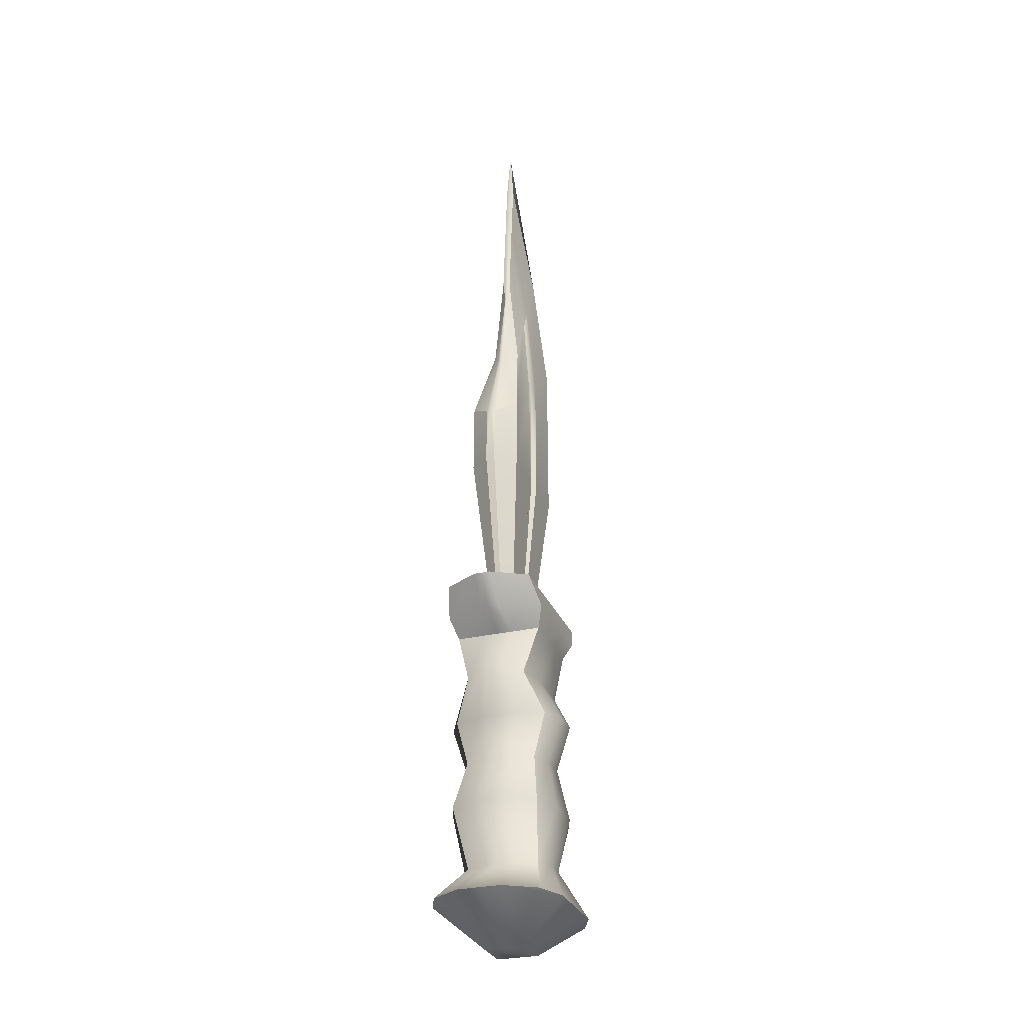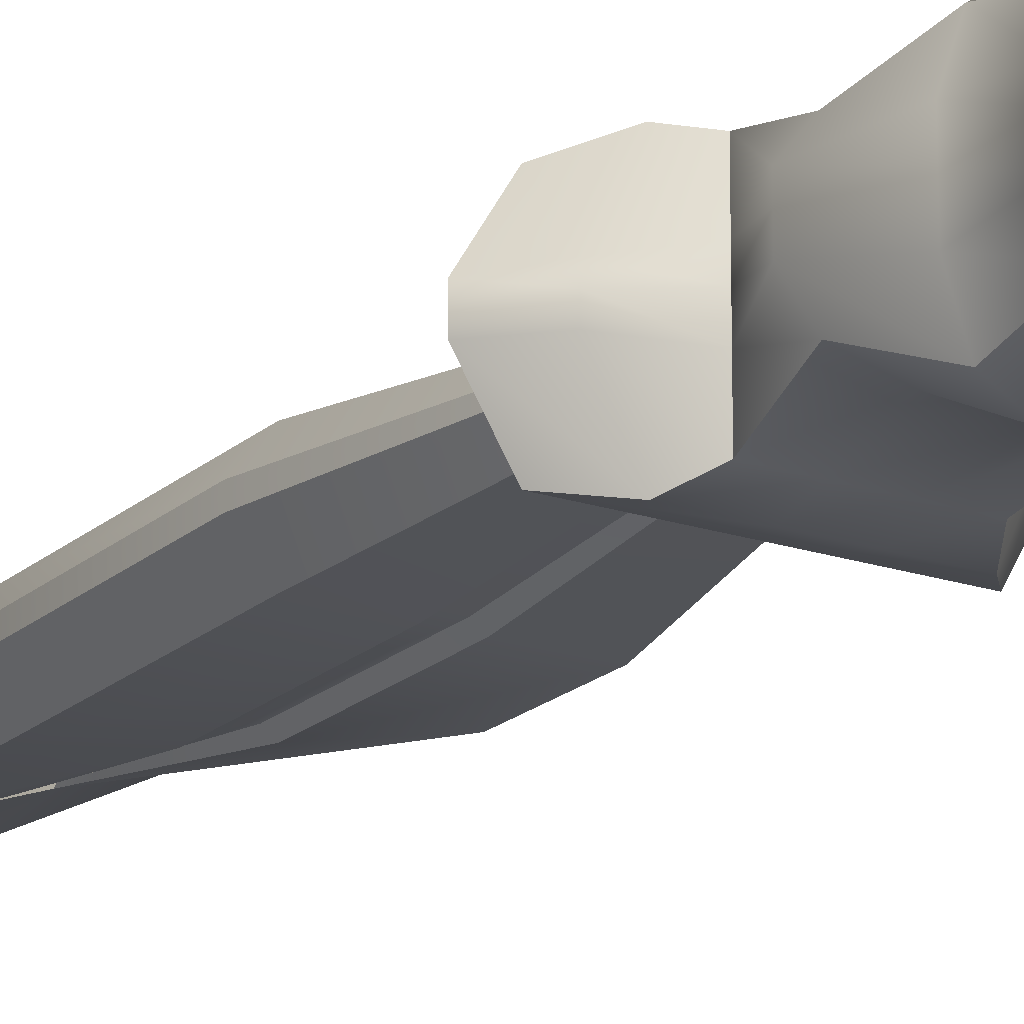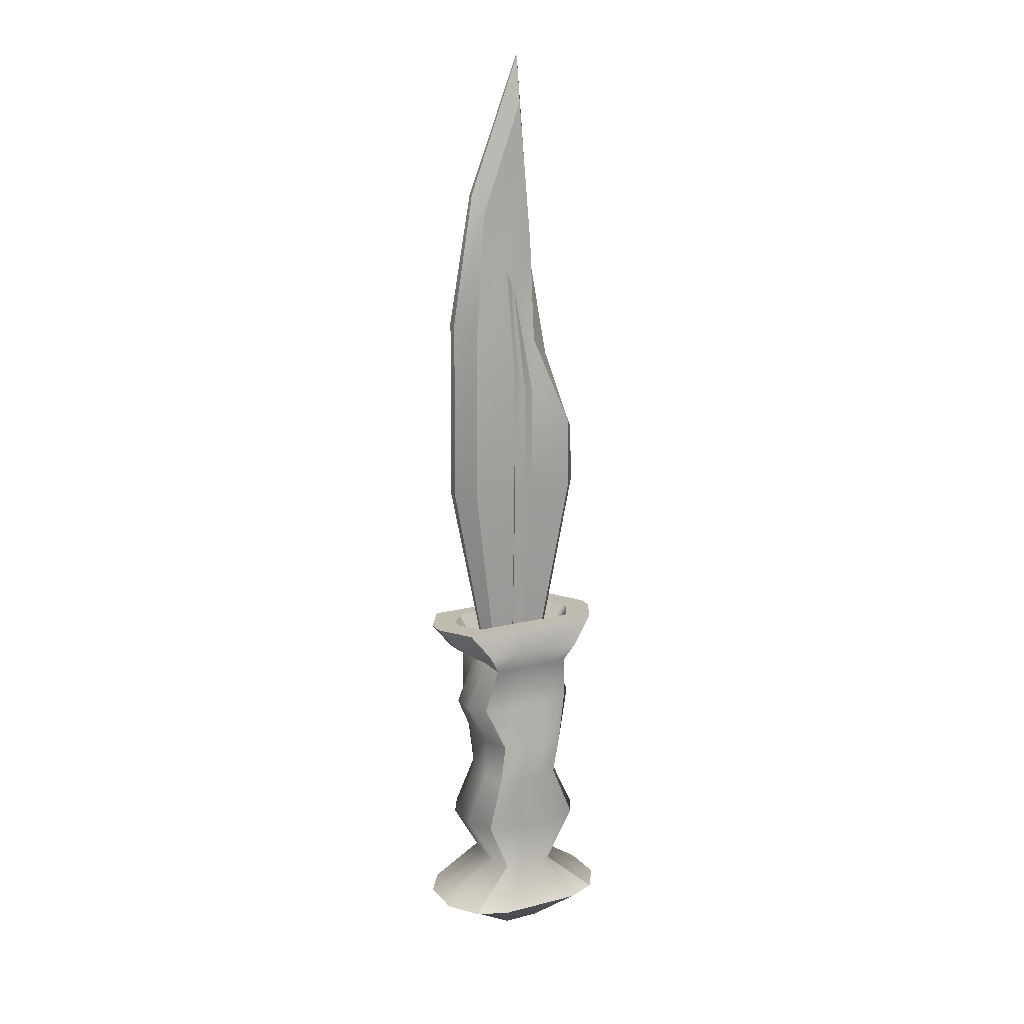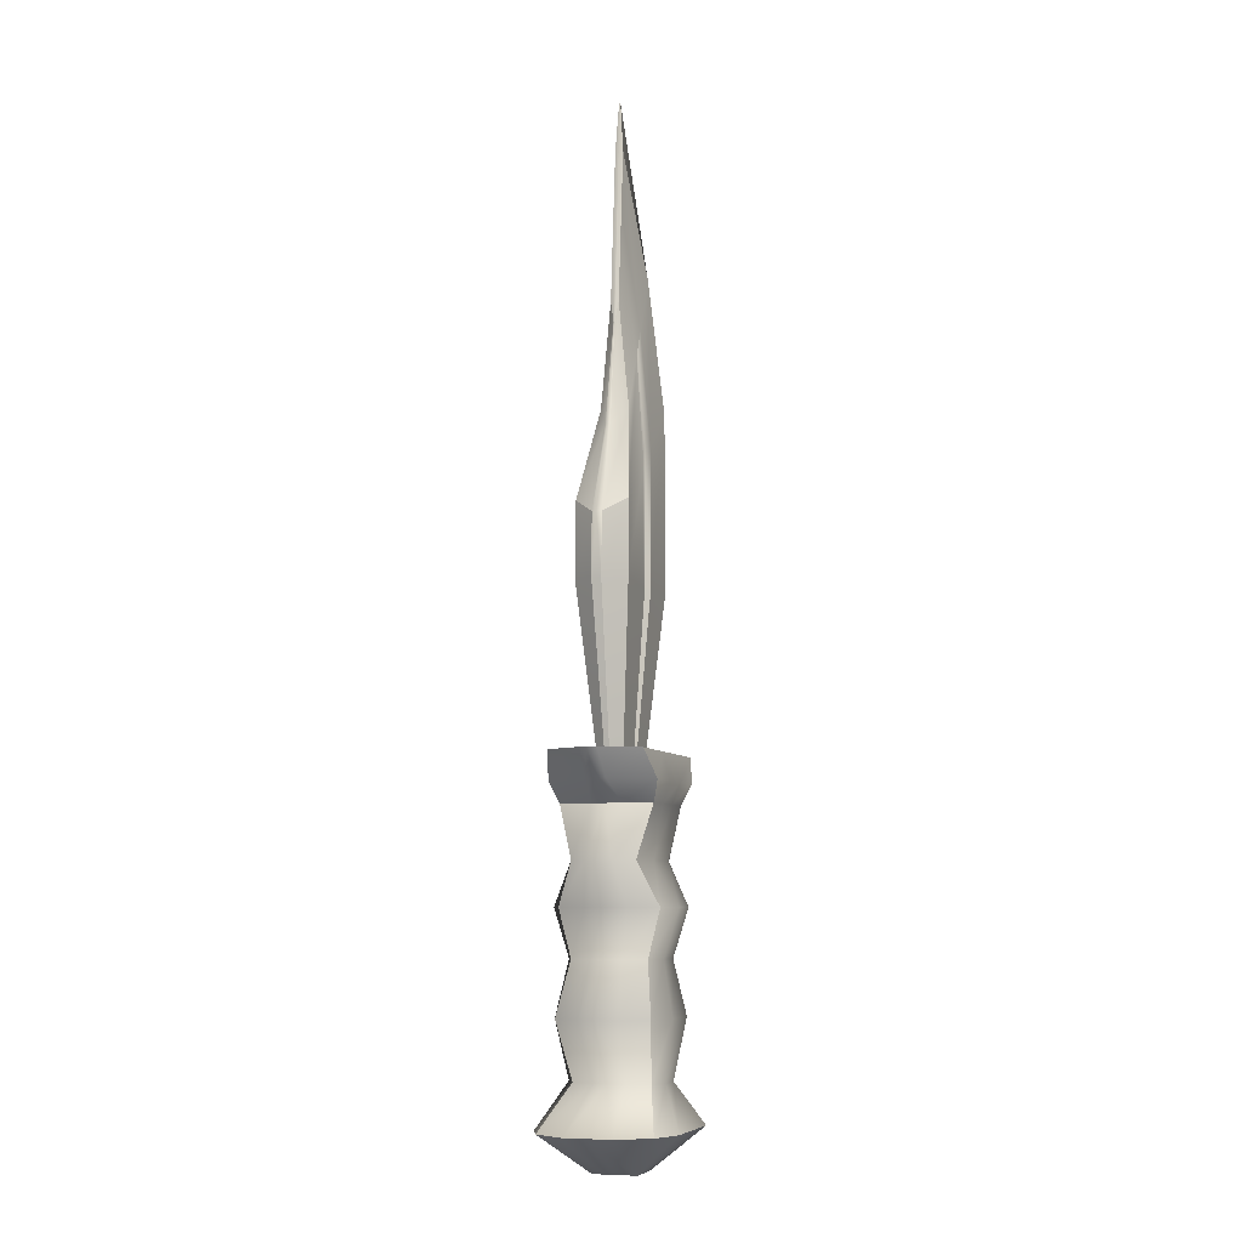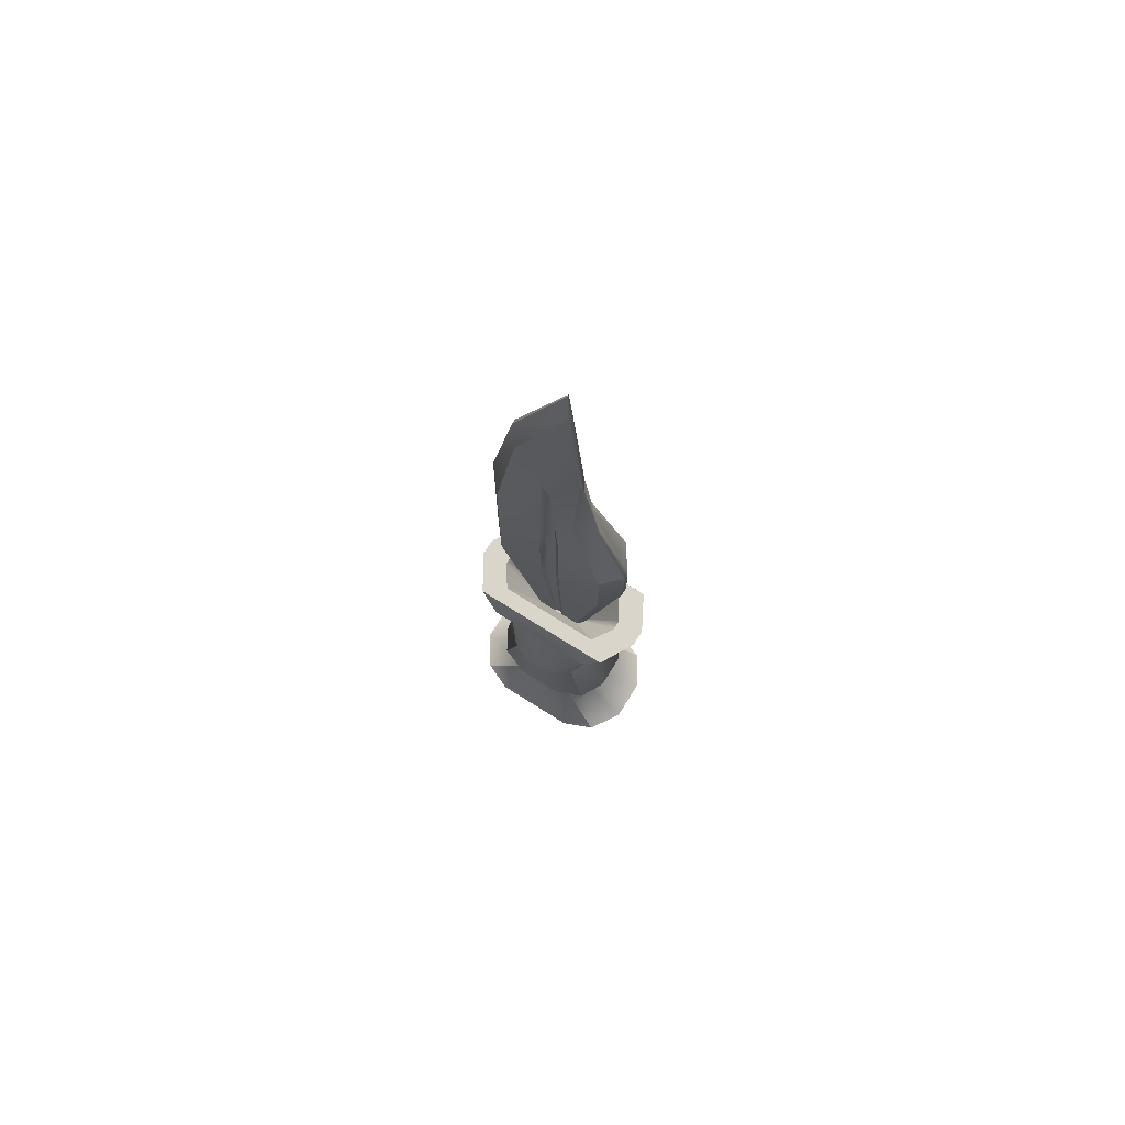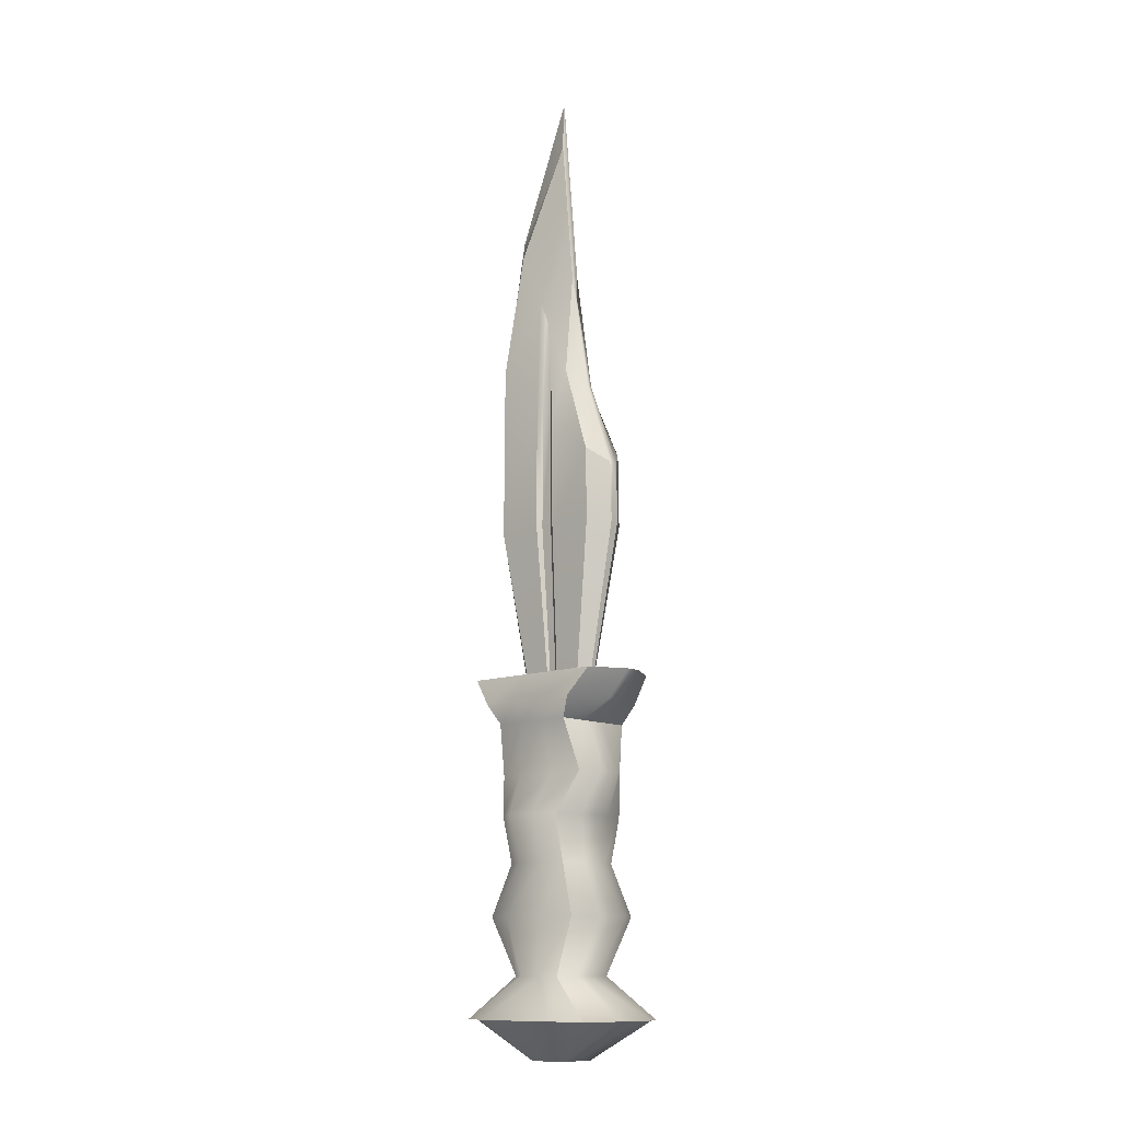
<metadata>
{"format":"obj","ext":"obj","renderer":"f3d","projection":"perspective","resolution":1024,"background":"white","views":[{"elev":-28.9,"azim":109.1,"up":"+Y"},{"elev":-19.5,"azim":-32.2,"up":"+Z"},{"elev":16.1,"azim":-27.6,"up":"+Y"},{"elev":-7.4,"azim":108.1,"up":"+Y"},{"elev":74.6,"azim":32.0,"up":"+Y"},{"elev":-11.8,"azim":41.7,"up":"+Y"}]}
</metadata>
<code>
g default
v 1.581 1.144 0.4551
v 1.693 1.144 0.5031
v 2.005 1.144 0.5031
v 2.12 1.144 0.4559
v 1.753 1.293 0.3932
v 1.808 1.293 0.4259
v 1.89 1.293 0.4259
v 1.946 1.293 0.3937
v 1.661 1.499 0.4209
v 1.769 1.499 0.4605
v 1.93 1.499 0.4605
v 2.039 1.499 0.4216
v 1.727 1.687 0.3905
v 1.797 1.687 0.4226
v 1.901 1.687 0.4226
v 1.972 1.687 0.391
v 1.724 1.854 0.4332
v 1.796 1.854 0.4758
v 1.902 1.854 0.4758
v 1.975 1.854 0.4339
v 1.668 2.005 0.37
v 1.772 2.005 0.3971
v 1.926 2.005 0.3971
v 2.032 2.005 0.3705
v 1.696 2.189 0.421
v 1.798 2.189 0.421
v 1.9 2.189 0.421
v 2.002 2.189 0.421
v 1.696 2.189 0.3138
v 2.002 2.189 0.3138
v 1.696 2.189 0.2066
v 2.002 2.189 0.2066
v 1.696 2.189 0.09942
v 1.798 2.189 0.09942
v 1.9 2.189 0.09942
v 2.002 2.189 0.09942
v 1.668 2.005 0.1503
v 1.772 2.005 0.1233
v 1.926 2.005 0.1233
v 2.032 2.005 0.1499
v 1.724 1.854 0.0872
v 1.796 1.854 0.0446
v 1.902 1.854 0.0446
v 1.975 1.854 0.08652
v 1.727 1.687 0.1298
v 1.797 1.687 0.09774
v 1.901 1.687 0.09774
v 1.972 1.687 0.1293
v 1.661 1.499 0.09945
v 1.769 1.499 0.05987
v 1.93 1.499 0.05987
v 2.039 1.499 0.09882
v 1.753 1.293 0.1272
v 1.808 1.293 0.09442
v 1.89 1.293 0.09442
v 1.946 1.293 0.1267
v 1.581 1.144 0.06526
v 1.693 1.144 0.01725
v 2.005 1.144 0.01725
v 2.12 1.144 0.06449
v 1.505 1.144 0.1792
v 1.781 1.003 0.1838
v 1.917 1.003 0.1838
v 2.193 1.144 0.1792
v 1.505 1.144 0.3412
v 1.781 1.003 0.3365
v 1.917 1.003 0.3365
v 2.193 1.144 0.3412
v 1.972 1.293 0.2049
v 1.972 1.293 0.3154
v 2.09 1.499 0.1934
v 2.09 1.499 0.327
v 2.006 1.687 0.206
v 2.006 1.687 0.3143
v 2.009 1.854 0.1883
v 2.009 1.854 0.3321
v 2.081 2.005 0.2145
v 2.081 2.005 0.3058
v 1.726 1.293 0.2049
v 1.726 1.293 0.3154
v 1.608 1.499 0.1934
v 1.608 1.499 0.327
v 1.693 1.687 0.206
v 1.693 1.687 0.3143
v 1.689 1.854 0.1883
v 1.689 1.854 0.3321
v 1.617 2.005 0.2145
v 1.617 2.005 0.3058
v 1.653 2.262 0.4465
v 1.792 2.262 0.4465
v 1.578 2.262 0.2957
v 1.903 2.262 0.4465
v 2.042 2.262 0.4465
v 2.11 2.262 0.2948
v 1.578 2.262 0.2247
v 2.11 2.262 0.2256
v 1.792 2.262 0.0739
v 1.653 2.262 0.0739
v 1.903 2.262 0.0739
v 2.042 2.262 0.0739
v 1.577 2.359 0.4218
v 1.797 2.359 0.4218
v 1.497 2.359 0.291
v 1.899 2.359 0.4218
v 2.119 2.359 0.4218
v 2.191 2.359 0.2902
v 1.497 2.359 0.2294
v 2.191 2.359 0.2301
v 1.795 2.359 0.09853
v 1.577 2.359 0.09853
v 1.901 2.359 0.09853
v 2.119 2.359 0.09853
v 1.653 2.359 0.3617
v 1.81 2.359 0.3617
v 1.596 2.359 0.2795
v 1.883 2.359 0.3617
v 2.041 2.359 0.3617
v 2.093 2.359 0.2791
v 1.596 2.359 0.2408
v 2.093 2.359 0.2413
v 1.653 2.359 0.1587
v 1.809 2.359 0.1587
v 1.885 2.359 0.1587
v 2.041 2.359 0.1587
v 1.76 2.132 0.2881
v 1.829 2.132 0.2881
v 1.735 2.132 0.2655
v 1.861 2.132 0.2881
v 1.931 2.132 0.2881
v 1.953 2.132 0.2654
v 1.735 2.132 0.2549
v 1.953 2.132 0.255
v 1.76 2.132 0.2323
v 1.829 2.132 0.2323
v 1.862 2.132 0.2323
v 1.931 2.132 0.2323
v 1.641 2.913 0.3515
v 1.808 2.913 0.3515
v 1.58 2.913 0.2776
v 1.886 2.913 0.3515
v 2.053 2.913 0.3515
v 2.108 2.913 0.2772
v 1.58 2.913 0.2428
v 2.108 2.913 0.2432
v 1.641 2.913 0.1688
v 1.807 2.913 0.1688
v 1.888 2.913 0.1688
v 2.053 2.913 0.1688
v 1.645 3.544 0.3515
v 1.809 3.397 0.3515
v 1.585 3.598 0.2776
v 1.885 3.329 0.3515
v 2.049 3.181 0.3515
v 2.104 3.133 0.2772
v 1.585 3.598 0.2428
v 2.104 3.133 0.2432
v 1.645 3.544 0.1688
v 1.807 3.398 0.1688
v 1.887 3.327 0.1688
v 2.049 3.181 0.1688
v 1.699 4.012 0.3097
v 1.788 3.809 0.3097
v 1.667 4.085 0.2696
v 1.828 3.715 0.3097
v 1.917 3.513 0.3097
v 1.99 3.446 0.2694
v 1.667 4.085 0.2507
v 1.99 3.446 0.251
v 1.699 4.012 0.2106
v 1.787 3.811 0.2106
v 1.829 3.713 0.2106
v 1.917 3.513 0.2106
v 1.871 4.426 0.2742
v 1.89 4.206 0.2742
v 1.864 4.6 0.2629
v 1.899 4.104 0.2742
v 1.919 3.884 0.2742
v 1.925 3.812 0.2628
v 1.864 4.6 0.2575
v 1.925 3.812 0.2576
v 1.871 4.426 0.2461
v 1.89 4.209 0.2461
v 1.899 4.102 0.2461
v 1.919 3.884 0.2461
v 1.833 2.132 0.2828
v 1.85 2.132 0.2828
v 1.864 2.913 0.3343
v 1.821 2.913 0.3343
v 1.863 3.329 0.3343
v 1.822 3.397 0.3343
v 1.832 3.715 0.3004
v 1.81 3.809 0.3004
v 1.832 2.132 0.2375
v 1.851 2.132 0.2375
v 1.82 2.913 0.1861
v 1.865 2.913 0.1861
v 1.821 3.398 0.1861
v 1.864 3.327 0.1861
v 1.809 3.811 0.22
v 1.833 3.713 0.22
v 1.585 3.598 0.2623
v 1.58 2.913 0.2623
v 1.735 2.132 0.2608
v 1.596 2.359 0.2625
v 1.497 2.359 0.2639
v 1.578 2.262 0.2645
v 1.696 2.189 0.2667
v 1.617 2.005 0.2657
v 1.689 1.854 0.2689
v 1.693 1.687 0.2667
v 1.608 1.499 0.2682
v 1.726 1.293 0.2669
v 1.505 1.144 0.27
v 1.781 1.003 0.2694
v 1.917 1.003 0.2694
v 2.193 1.144 0.27
v 1.972 1.293 0.2669
v 2.09 1.499 0.2682
v 2.006 1.687 0.2667
v 2.009 1.854 0.2689
v 2.081 2.005 0.2657
v 2.002 2.189 0.2667
v 2.11 2.262 0.2644
v 2.191 2.359 0.2638
v 2.093 2.359 0.2625
v 1.953 2.132 0.2608
v 2.108 2.913 0.2622
v 2.104 3.133 0.2622
v 1.99 3.446 0.2613
v 1.925 3.812 0.2605
v 1.864 4.6 0.2605
v 1.667 4.085 0.2613
g pCube1
f 1 2 6 5
f 2 3 7 6
f 3 4 8 7
f 5 6 10 9
f 6 7 11 10
f 7 8 12 11
f 9 10 14 13
f 10 11 15 14
f 11 12 16 15
f 13 14 18 17
f 14 15 19 18
f 15 16 20 19
f 17 18 22 21
f 18 19 23 22
f 19 20 24 23
f 21 22 26 25
f 22 23 27 26
f 23 24 28 27
f 33 34 38 37
f 34 35 39 38
f 35 36 40 39
f 37 38 42 41
f 38 39 43 42
f 39 40 44 43
f 41 42 46 45
f 42 43 47 46
f 43 44 48 47
f 45 46 50 49
f 46 47 51 50
f 47 48 52 51
f 49 50 54 53
f 50 51 55 54
f 51 52 56 55
f 53 54 58 57
f 54 55 59 58
f 55 56 60 59
f 57 58 62 61
f 58 59 63 62
f 59 60 64 63
f 213 214 66 65
f 214 215 67 66
f 215 216 68 67
f 65 66 2 1
f 66 67 3 2
f 67 68 4 3
f 64 60 56 69
f 68 216 217 70
f 4 68 70 8
f 69 56 52 71
f 70 217 218 72
f 8 70 72 12
f 71 52 48 73
f 72 218 219 74
f 12 72 74 16
f 73 48 44 75
f 74 219 220 76
f 16 74 76 20
f 75 44 40 77
f 76 220 221 78
f 20 76 78 24
f 77 40 36 32
f 78 221 222 30
f 24 78 30 28
f 57 61 79 53
f 213 65 80 212
f 65 1 5 80
f 53 79 81 49
f 212 80 82 211
f 80 5 9 82
f 49 81 83 45
f 211 82 84 210
f 82 9 13 84
f 45 83 85 41
f 210 84 86 209
f 84 13 17 86
f 41 85 87 37
f 209 86 88 208
f 86 17 21 88
f 37 87 31 33
f 208 88 29 207
f 88 21 25 29
f 25 26 90 89
f 29 25 89 91
f 26 27 92 90
f 27 28 93 92
f 28 30 94 93
f 207 29 91 206
f 30 222 223 94
f 34 33 98 97
f 33 31 95 98
f 35 34 97 99
f 32 36 100 96
f 36 35 99 100
f 89 90 102 101
f 91 89 101 103
f 90 92 104 102
f 92 93 105 104
f 93 94 106 105
f 206 91 103 205
f 94 223 224 106
f 97 98 110 109
f 98 95 107 110
f 99 97 109 111
f 96 100 112 108
f 100 99 111 112
f 101 102 114 113
f 103 101 113 115
f 102 104 116 114
f 104 105 117 116
f 105 106 118 117
f 205 103 115 204
f 106 224 225 118
f 109 110 121 122
f 110 107 119 121
f 111 109 122 123
f 108 112 124 120
f 112 111 123 124
f 113 114 126 125
f 115 113 125 127
f 114 116 128 126
f 116 117 129 128
f 117 118 130 129
f 204 115 127 203
f 118 225 226 130
f 122 121 133 134
f 121 119 131 133
f 123 122 134 135
f 120 124 136 132
f 124 123 135 136
f 125 126 138 137
f 127 125 137 139
f 185 186 187 188
f 128 129 141 140
f 129 130 142 141
f 203 127 139 202
f 130 226 227 142
f 134 133 145 146
f 133 131 143 145
f 194 193 195 196
f 132 136 148 144
f 136 135 147 148
f 137 138 150 149
f 139 137 149 151
f 188 187 189 190
f 140 141 153 152
f 141 142 154 153
f 202 139 151 201
f 142 227 228 154
f 146 145 157 158
f 145 143 155 157
f 196 195 197 198
f 144 148 160 156
f 148 147 159 160
f 149 150 162 161
f 151 149 161 163
f 190 189 191 192
f 152 153 165 164
f 153 154 166 165
f 232 201 151 163
f 154 228 229 166
f 158 157 169 170
f 157 155 167 169
f 198 197 199 200
f 156 160 172 168
f 160 159 171 172
f 161 162 174 173
f 163 161 173 175
f 162 164 176 174
f 164 165 177 176
f 165 166 178 177
f 232 163 175 231
f 166 229 230 178
f 170 169 181 182
f 169 167 179 181
f 171 170 182 183
f 168 172 184 180
f 172 171 183 184
f 174 176 177 178 230 231 175 173
f 126 128 186 185
f 128 140 187 186
f 138 126 185 188
f 140 152 189 187
f 150 138 188 190
f 152 164 191 189
f 164 162 192 191
f 162 150 190 192
f 135 134 193 194
f 134 146 195 193
f 147 135 194 196
f 146 158 197 195
f 159 147 196 198
f 158 170 199 197
f 170 171 200 199
f 171 159 198 200
f 143 202 201 155
f 131 203 202 143
f 119 204 203 131
f 107 205 204 119
f 95 206 205 107
f 31 207 206 95
f 87 208 207 31
f 85 209 208 87
f 83 210 209 85
f 81 211 210 83
f 79 212 211 81
f 61 213 212 79
f 61 62 214 213
f 62 63 215 214
f 63 64 216 215
f 217 216 64 69
f 218 217 69 71
f 219 218 71 73
f 220 219 73 75
f 221 220 75 77
f 222 221 77 32
f 223 222 32 96
f 224 223 96 108
f 225 224 108 120
f 226 225 120 132
f 227 226 132 144
f 228 227 144 156
f 229 228 156 168
f 230 229 168 180
f 231 230 180 184 183 182 181 179
f 167 232 231 179
f 155 201 232 167

</code>
